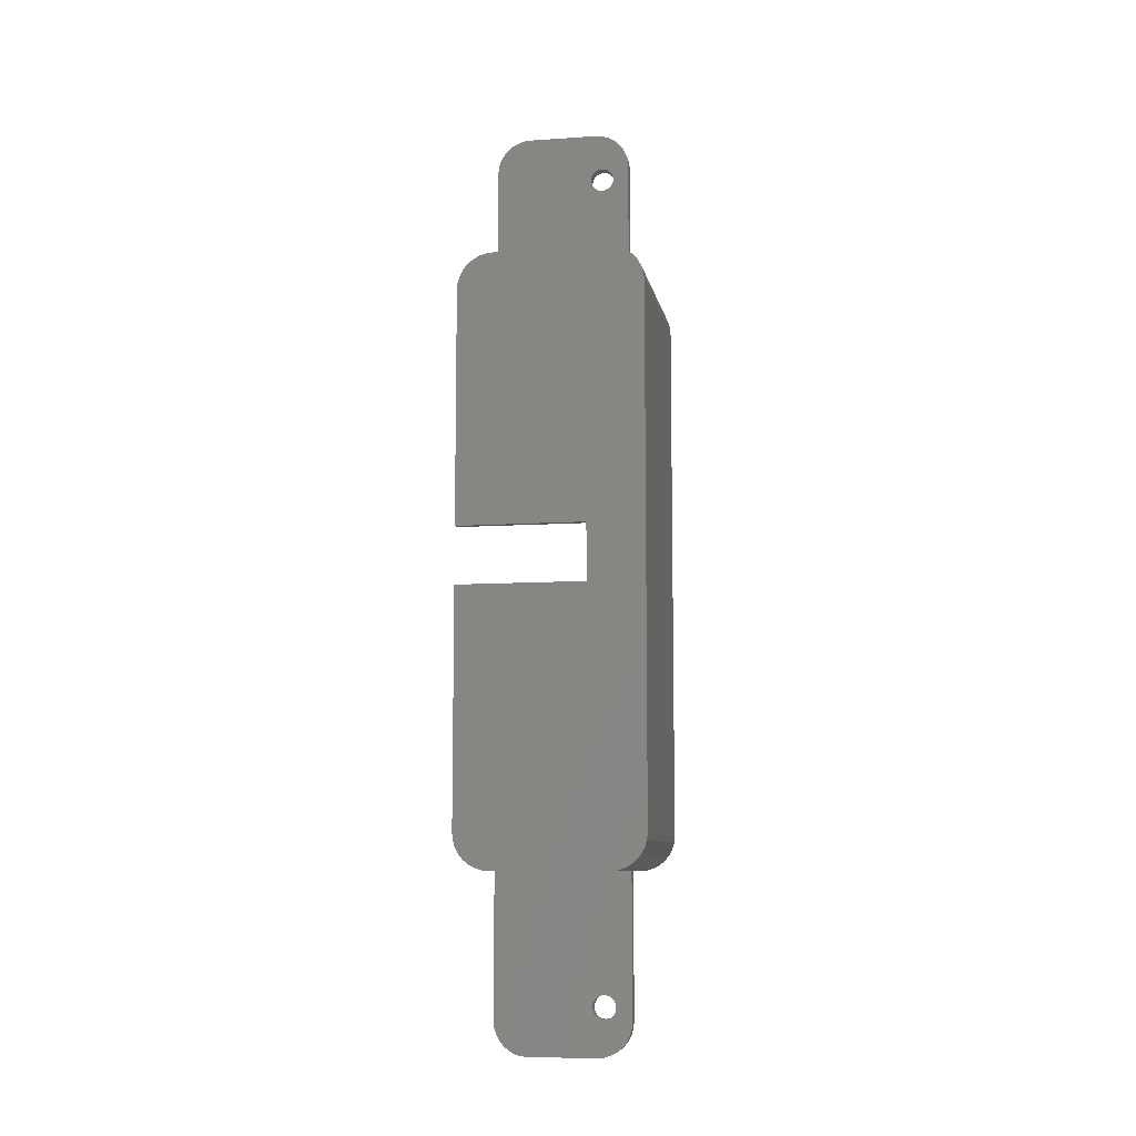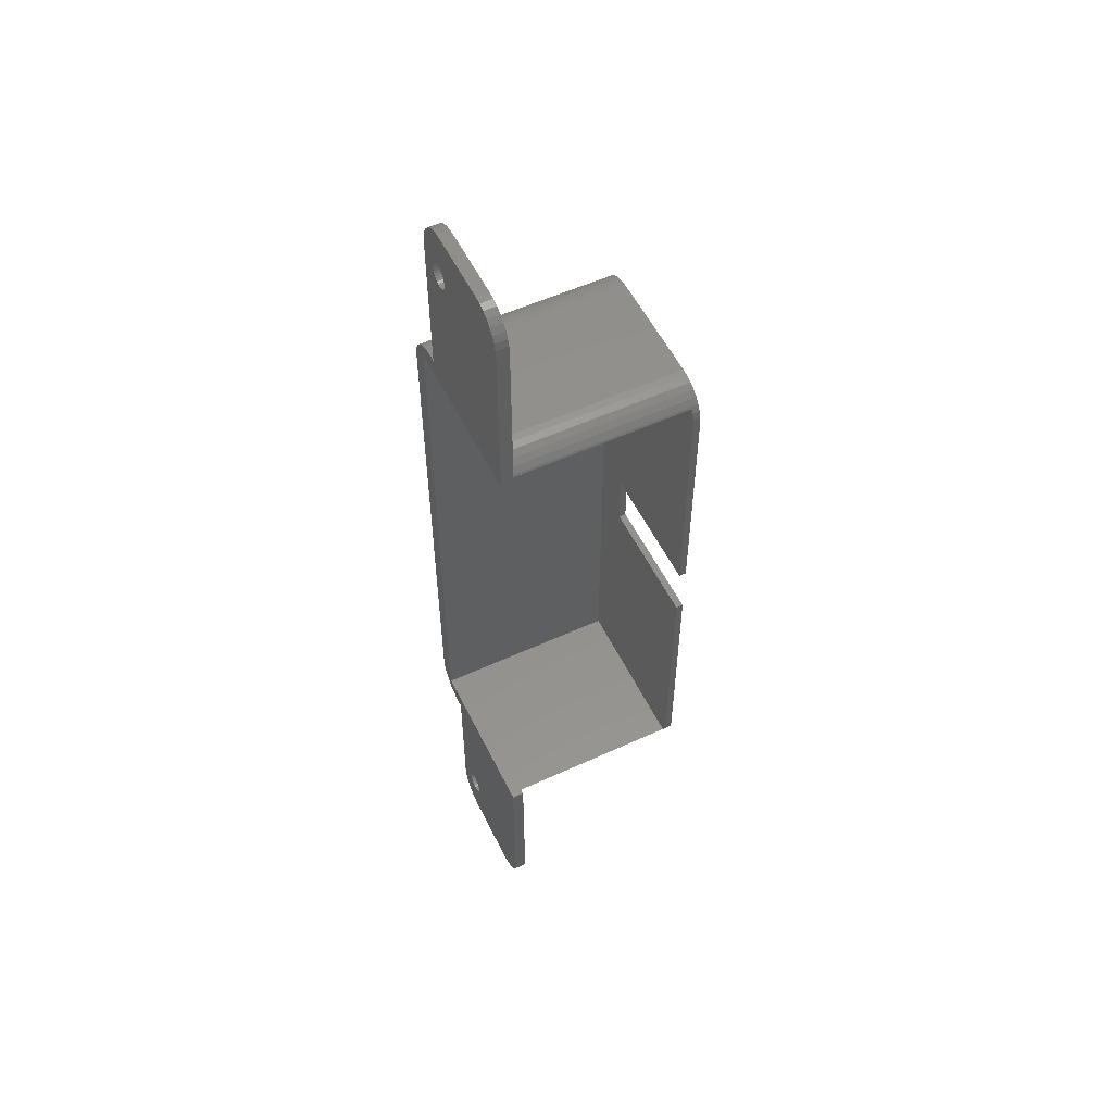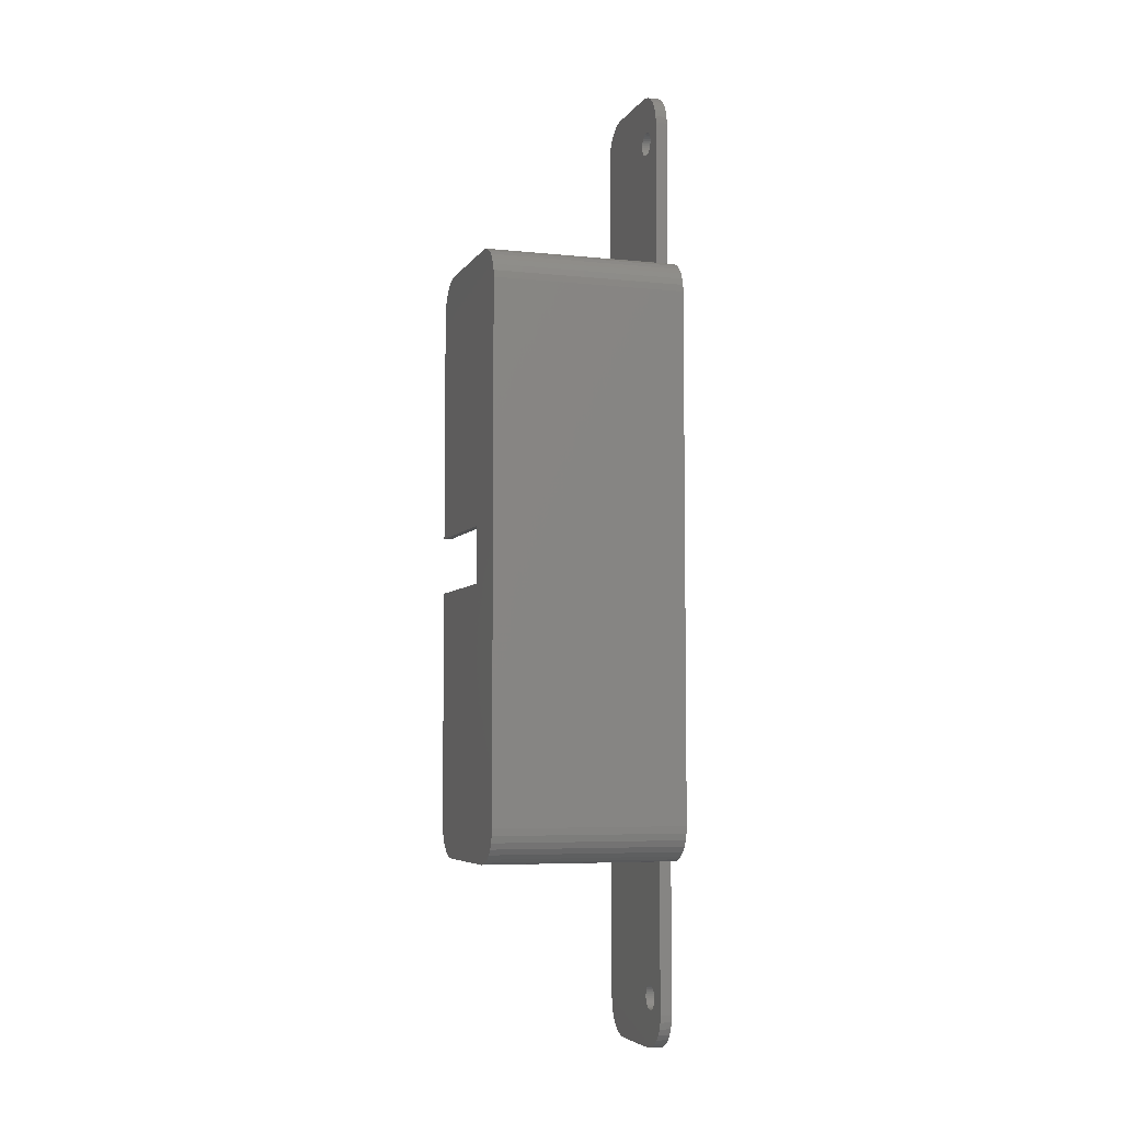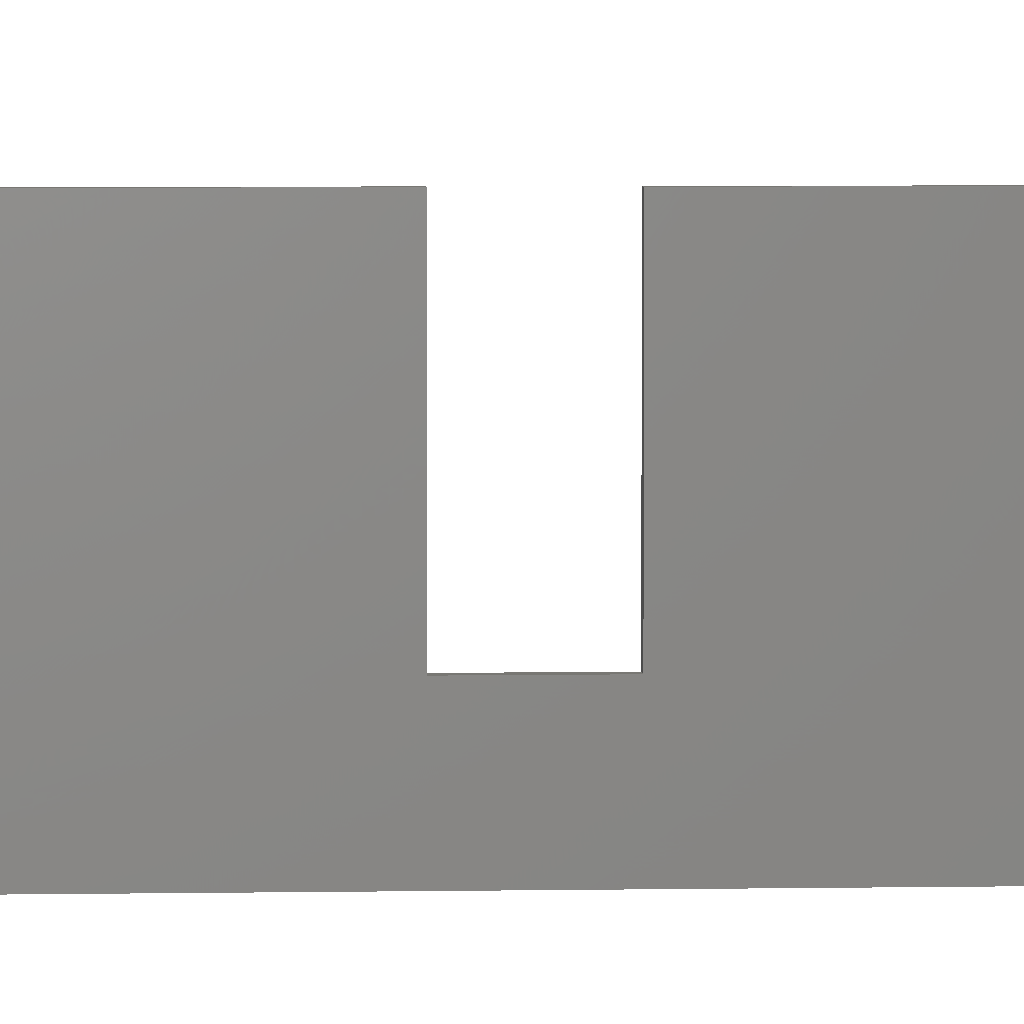
<metadata>
{"format":"stl","ext":"stl","renderer":"f3d","projection":"perspective","resolution":1024,"background":"white","views":[{"elev":-8.9,"azim":100.4,"up":"+Y"},{"elev":54.7,"azim":-25.9,"up":"+Y"},{"elev":-5.6,"azim":162.1,"up":"+Y"},{"elev":4.3,"azim":86.4,"up":"+Z"}]}
</metadata>
<code>
# stl→obj: 296 verts, 596 faces
v 26.5 64 26
v 27.5 31 26
v 27.5 64 26
v 26.5 31 26
v 26.5 105 26
v 27.5 72 26
v 27.5 105 26
v 26.5 72 26
v 0 28.5 26
v 1.68 5 26
v 1.68 28.5 26
v 0 5 26
v 0 131 26
v 1.68 107.5 26
v 1.68 131 26
v 0 107.5 26
v 1.68 28.22 25.16
v 1.68 28.5 25.31
v 1.68 27.46 24.54
v 1.68 8.667 10.33
v 1.68 26 6
v 1.68 26 21
v 1.68 26.1 21.98
v 1.68 26.38 22.91
v 1.68 26.84 23.78
v 1.68 8.7 10
v 1.68 8.571 10.65
v 1.68 8.414 10.94
v 1.68 8.202 11.2
v 1.68 7.944 11.41
v 1.68 7.651 11.57
v 1.68 7.332 11.67
v 1.68 7 11.7
v 1.68 0 21
v 1.68 6.668 11.67
v 1.68 5.587 10.94
v 1.68 0 11
v 1.68 5.429 10.65
v 1.68 5.798 11.2
v 1.68 6.056 11.41
v 1.68 6.349 11.57
v 1.68 8.667 9.668
v 1.68 8.571 9.349
v 1.68 8.414 9.056
v 1.68 8.202 8.798
v 1.68 7.944 8.586
v 1.68 5 6
v 1.68 7.651 8.429
v 1.68 7.332 8.333
v 1.68 7 8.3
v 1.68 6.668 8.333
v 1.68 6.349 8.429
v 1.68 6.056 8.586
v 1.68 5.798 8.798
v 1.68 4.025 6.096
v 1.68 5.587 9.056
v 1.68 3.087 6.381
v 1.68 5.429 9.349
v 1.68 2.222 6.843
v 1.68 5.333 9.668
v 1.68 0.8427 8.222
v 1.68 5.3 10
v 1.68 5.333 10.33
v 1.68 4.025 25.9
v 1.68 0.09607 10.02
v 1.68 3.087 25.62
v 1.68 2.222 25.16
v 1.68 1.464 24.54
v 1.68 0.8427 23.78
v 1.68 0.3806 22.91
v 1.68 1.464 7.464
v 1.68 0.09607 21.98
v 1.68 0.3806 9.087
v 1.68 136 21
v 1.68 135.9 21.98
v 1.68 129.9 11.41
v 1.68 136 11
v 1.68 135.6 22.91
v 1.68 130.4 10.94
v 1.68 130.2 11.2
v 1.68 135.2 23.78
v 1.68 130.6 10.65
v 1.68 134.5 24.54
v 1.68 130.7 10.33
v 1.68 133.8 25.16
v 1.68 130.7 10
v 1.68 135.9 10.02
v 1.68 132.9 25.62
v 1.68 135.6 9.087
v 1.68 135.2 8.222
v 1.68 132 25.9
v 1.68 130.7 9.668
v 1.68 129 11.7
v 1.68 134.5 7.464
v 1.68 133.8 6.843
v 1.68 130.6 9.349
v 1.68 132.9 6.381
v 1.68 129.7 11.57
v 1.68 129.3 11.67
v 1.68 128.7 11.67
v 1.68 128.3 11.57
v 1.68 128.1 11.41
v 1.68 110 21
v 1.68 127.8 11.2
v 1.68 127.6 10.94
v 1.68 127.4 10.65
v 1.68 110 6
v 1.68 127.3 10.33
v 1.68 109.9 21.98
v 1.68 109.6 22.91
v 1.68 109.2 23.78
v 1.68 108.5 24.54
v 1.68 107.8 25.16
v 1.68 107.5 25.31
v 1.68 130.4 9.056
v 1.68 132 6.096
v 1.68 130.2 8.798
v 1.68 131 6
v 1.68 129.9 8.586
v 1.68 129.7 8.429
v 1.68 129.3 8.333
v 1.68 129 8.3
v 1.68 128.7 8.333
v 1.68 128.3 8.429
v 1.68 128.1 8.586
v 1.68 127.8 8.798
v 1.68 127.3 10
v 1.68 127.3 9.668
v 1.68 127.4 9.349
v 1.68 127.6 9.056
v 0 132 25.9
v 0 5 6
v 0 26 6
v 0 110 6
v 0 131 6
v 0 107.5 2.5
v 0 110 5
v 0 109.9 4.025
v 0 8.667 9.668
v 0 8.7 10
v 0 8.571 9.349
v 0 8.414 9.056
v 0 8.202 8.798
v 0 7.944 8.586
v 0 7.651 8.429
v 0 7.332 8.333
v 0 7 8.3
v 0 5.587 9.056
v 0 3.087 6.381
v 0 5.429 9.349
v 0 4.025 6.096
v 0 5.798 8.798
v 0 6.056 8.586
v 0 6.349 8.429
v 0 6.668 8.333
v 0 106.9 0.3806
v 0 107.8 0.8427
v 0 106 0.09607
v 0 105 0
v 0 31 0
v 0 28.5 2.5
v 0 30.02 0.09607
v 0 29.09 0.3806
v 0 28.22 0.8427
v 0 27.46 1.464
v 0 26.84 2.222
v 0 26.38 3.087
v 0 26.1 4.025
v 0 26 5
v 0 8.667 10.33
v 0 8.571 10.65
v 0 8.414 10.94
v 0 8.202 11.2
v 0 7.944 11.41
v 0 7.651 11.57
v 0 7.332 11.67
v 0 7 11.7
v 0 0 21
v 0 6.668 11.67
v 0 6.349 11.57
v 0 6.056 11.41
v 0 0 11
v 0 5.798 11.2
v 0 5.587 10.94
v 0 5.429 10.65
v 0 5.333 10.33
v 0 0.09607 10.02
v 0 5.3 10
v 0 2.222 6.843
v 0 5.333 9.668
v 0 1.464 7.464
v 0 0.8427 8.222
v 0 4.025 25.9
v 0 3.087 25.62
v 0 0.3806 9.087
v 0 2.222 25.16
v 0 1.464 24.54
v 0 0.8427 23.78
v 0 0.3806 22.91
v 0 0.09607 21.98
v 0 130.7 10.33
v 0 136 11
v 0 135.9 10.02
v 0 129.9 11.41
v 0 130.2 11.2
v 0 130.7 10
v 0 135.6 9.087
v 0 136 21
v 0 135.2 8.222
v 0 130.4 10.94
v 0 130.7 9.668
v 0 134.5 7.464
v 0 129.7 11.57
v 0 133.8 6.843
v 0 130.6 10.65
v 0 130.6 9.349
v 0 132.9 6.381
v 0 129.3 11.67
v 0 130.4 9.056
v 0 132 6.096
v 0 130.2 8.798
v 0 129 11.7
v 0 129.9 8.586
v 0 129.7 8.429
v 0 129.3 8.333
v 0 129 8.3
v 0 128.7 8.333
v 0 128.3 8.429
v 0 128.1 8.586
v 0 127.3 9.668
v 0 127.3 10
v 0 127.4 9.349
v 0 127.6 9.056
v 0 127.8 8.798
v 0 135.9 21.98
v 0 135.6 22.91
v 0 135.2 23.78
v 0 134.5 24.54
v 0 133.8 25.16
v 0 132.9 25.62
v 0 128.7 11.67
v 0 128.3 11.57
v 0 128.1 11.41
v 0 127.8 11.2
v 0 127.6 10.94
v 0 127.4 10.65
v 0 127.3 10.33
v 0 109.6 3.087
v 0 109.2 2.222
v 0 108.5 1.464
v 26.5 106.9 25.62
v 27.5 106 25.9
v 27.5 106.9 25.62
v 26.5 106 25.9
v 27.5 106 0.09607
v 27.5 105 0
v 27.5 31 0
v 27.5 26.1 4.025
v 27.5 26.38 3.087
v 27.5 30.02 25.9
v 26.5 30.02 25.9
v 27.5 64 8
v 27.5 110 21
v 27.5 109.9 21.98
v 27.5 110 5
v 27.5 109.6 22.91
v 27.5 109.2 23.78
v 27.5 109.9 4.025
v 27.5 108.5 24.54
v 27.5 109.6 3.087
v 27.5 107.8 25.16
v 27.5 109.2 2.222
v 27.5 108.5 1.464
v 27.5 107.8 0.8427
v 27.5 106.9 0.3806
v 27.5 72 8
v 27.5 26 21
v 27.5 29.09 25.62
v 27.5 26 5
v 27.5 28.22 25.16
v 27.5 30.02 0.09607
v 27.5 27.46 24.54
v 27.5 29.09 0.3806
v 27.5 26.84 23.78
v 27.5 28.22 0.8427
v 27.5 26.38 22.91
v 27.5 27.46 1.464
v 27.5 26.1 21.98
v 27.5 26.84 2.222
v 26.5 28.5 25.31
v 26.5 29.09 25.62
v 26.5 107.5 25.31
v 26.5 107.5 2.5
v 26.5 72 8
v 26.5 64 8
v 26.5 28.5 2.5
f 1 2 3
f 2 1 4
f 5 6 7
f 6 5 8
f 9 10 11
f 10 9 12
f 13 14 15
f 14 13 16
f 11 17 18
f 11 19 17
f 10 19 11
f 20 21 22
f 10 22 23
f 10 23 24
f 10 24 25
f 19 10 25
f 21 20 26
f 22 27 20
f 22 28 27
f 22 29 28
f 22 10 30
f 22 30 29
f 30 10 31
f 31 10 32
f 32 10 33
f 34 33 10
f 33 34 35
f 36 37 38
f 39 37 36
f 40 37 39
f 37 40 34
f 41 34 40
f 35 34 41
f 42 21 26
f 43 21 42
f 44 21 43
f 45 21 44
f 46 21 45
f 47 46 48
f 47 48 49
f 47 49 50
f 47 50 51
f 46 47 21
f 52 47 51
f 53 47 52
f 54 47 53
f 55 54 56
f 57 56 58
f 59 58 60
f 61 60 62
f 38 37 63
f 34 10 64
f 65 63 37
f 34 64 66
f 63 65 62
f 34 66 67
f 54 55 47
f 34 67 68
f 56 57 55
f 34 68 69
f 58 59 57
f 34 69 70
f 60 71 59
f 34 70 72
f 60 61 71
f 62 73 61
f 62 65 73
f 15 74 75
f 74 76 77
f 15 75 78
f 79 77 80
f 15 78 81
f 82 77 79
f 15 81 83
f 84 77 82
f 15 83 85
f 86 87 84
f 15 85 88
f 89 86 90
f 15 88 91
f 92 90 86
f 74 15 93
f 94 92 95
f 95 96 97
f 96 95 92
f 90 92 94
f 87 86 89
f 77 84 87
f 77 76 80
f 74 98 76
f 74 99 98
f 74 93 99
f 15 100 93
f 15 101 100
f 15 102 101
f 103 102 15
f 102 103 104
f 104 103 105
f 105 103 106
f 107 108 103
f 106 103 108
f 15 109 103
f 15 110 109
f 15 111 110
f 15 112 111
f 14 112 15
f 112 14 113
f 113 14 114
f 115 97 96
f 97 115 116
f 117 116 115
f 116 117 118
f 119 118 117
f 120 118 119
f 121 118 120
f 122 118 121
f 123 118 122
f 124 118 123
f 125 118 124
f 107 125 126
f 108 107 127
f 127 107 128
f 128 107 129
f 129 107 130
f 130 107 126
f 125 107 118
f 131 15 91
f 15 131 13
f 132 21 47
f 21 132 133
f 134 118 107
f 118 134 135
f 136 137 138
f 133 139 140
f 133 141 139
f 133 142 141
f 133 143 142
f 133 144 143
f 132 144 133
f 144 132 145
f 145 132 146
f 146 132 147
f 148 149 150
f 149 148 151
f 152 151 148
f 151 152 132
f 153 132 152
f 154 132 153
f 155 132 154
f 147 132 155
f 156 136 157
f 158 136 156
f 159 136 158
f 160 136 159
f 161 160 162
f 161 162 163
f 160 161 136
f 164 161 163
f 165 161 164
f 166 161 165
f 167 161 166
f 168 161 167
f 161 168 169
f 161 169 133
f 161 133 9
f 170 133 140
f 171 133 170
f 172 133 171
f 133 172 9
f 173 9 172
f 12 173 174
f 12 174 175
f 12 175 176
f 12 176 177
f 178 177 179
f 178 179 180
f 178 180 181
f 173 12 9
f 182 181 183
f 182 183 184
f 182 184 185
f 182 185 186
f 187 186 188
f 189 150 149
f 150 189 190
f 181 182 178
f 191 190 189
f 177 178 12
f 192 190 191
f 12 178 193
f 190 192 188
f 193 178 194
f 195 188 192
f 194 178 196
f 187 188 195
f 196 178 197
f 186 187 182
f 197 178 198
f 198 178 199
f 199 178 200
f 201 202 203
f 204 202 205
f 206 203 207
f 202 204 208
f 206 207 209
f 202 210 205
f 211 209 212
f 213 208 204
f 211 212 214
f 202 215 210
f 216 214 217
f 218 208 213
f 219 217 220
f 202 201 215
f 221 220 135
f 203 206 201
f 222 208 218
f 209 211 206
f 214 216 211
f 217 219 216
f 220 221 219
f 135 223 221
f 135 224 223
f 135 225 224
f 135 226 225
f 135 227 226
f 135 228 227
f 135 229 228
f 134 229 135
f 230 134 231
f 232 134 230
f 233 134 232
f 234 134 233
f 229 134 234
f 13 208 222
f 208 13 235
f 236 13 237
f 237 13 238
f 238 13 239
f 239 13 240
f 240 13 131
f 235 13 236
f 241 13 222
f 242 13 241
f 243 13 242
f 244 13 243
f 16 244 245
f 134 245 246
f 134 246 247
f 134 247 231
f 245 134 16
f 136 138 248
f 136 248 249
f 136 249 250
f 136 250 157
f 137 136 134
f 244 16 13
f 16 134 136
f 238 85 83
f 85 238 239
f 191 61 192
f 61 191 71
f 195 65 187
f 65 195 73
f 12 64 10
f 64 12 193
f 240 91 88
f 91 240 131
f 239 88 85
f 88 239 240
f 81 238 83
f 238 81 237
f 77 208 74
f 208 77 202
f 89 203 87
f 203 89 207
f 194 67 66
f 67 194 196
f 200 70 199
f 70 200 72
f 198 68 197
f 68 198 69
f 182 34 178
f 34 182 37
f 75 236 78
f 236 75 235
f 74 235 75
f 235 74 208
f 78 237 81
f 237 78 236
f 87 202 77
f 202 87 203
f 94 209 90
f 209 94 212
f 214 94 95
f 94 214 212
f 193 66 64
f 66 193 194
f 196 68 67
f 68 196 197
f 178 72 200
f 72 178 34
f 199 69 198
f 69 199 70
f 149 55 57
f 55 149 151
f 191 59 71
f 59 191 189
f 90 207 89
f 207 90 209
f 217 95 97
f 95 217 214
f 220 97 116
f 97 220 217
f 135 116 118
f 116 135 220
f 151 47 55
f 47 151 132
f 187 37 182
f 37 187 65
f 189 57 59
f 57 189 149
f 192 73 195
f 73 192 61
f 251 252 253
f 252 251 254
f 159 255 256
f 255 159 158
f 160 256 257
f 256 160 159
f 167 258 168
f 258 167 259
f 4 260 2
f 260 4 261
f 3 2 262
f 7 263 264
f 263 7 265
f 7 264 266
f 256 265 7
f 7 266 267
f 265 256 268
f 7 267 269
f 268 256 270
f 7 269 271
f 270 256 272
f 7 271 253
f 272 256 273
f 7 253 252
f 273 256 274
f 274 256 275
f 275 256 255
f 276 7 6
f 7 276 256
f 262 256 276
f 262 257 256
f 2 257 262
f 277 2 260
f 2 277 257
f 277 260 278
f 279 257 277
f 277 278 280
f 257 279 281
f 277 280 282
f 281 279 283
f 277 282 284
f 283 279 285
f 277 284 286
f 285 279 287
f 277 286 288
f 287 279 289
f 289 279 259
f 259 279 258
f 254 7 252
f 7 254 5
f 263 109 264
f 109 263 103
f 112 271 269
f 271 112 113
f 263 107 103
f 265 107 263
f 137 107 265
f 107 137 134
f 156 274 275
f 274 156 157
f 133 169 21
f 21 277 22
f 279 21 169
f 21 279 277
f 164 283 285
f 283 164 163
f 290 278 291
f 278 290 280
f 17 290 18
f 290 17 280
f 261 278 260
f 278 261 291
f 271 292 253
f 113 292 271
f 292 113 114
f 253 292 251
f 157 273 274
f 273 157 250
f 158 275 255
f 275 158 156
f 162 257 281
f 257 162 160
f 22 288 23
f 288 22 277
f 25 282 19
f 282 25 284
f 168 279 169
f 279 168 258
f 165 289 166
f 289 165 287
f 165 285 287
f 285 165 164
f 17 282 280
f 282 17 19
f 267 112 269
f 112 267 111
f 270 138 268
f 138 270 248
f 272 248 270
f 248 272 249
f 273 249 272
f 249 273 250
f 268 137 265
f 137 268 138
f 24 284 25
f 284 24 286
f 23 286 24
f 286 23 288
f 163 281 283
f 281 163 162
f 166 259 167
f 259 166 289
f 266 111 267
f 111 266 110
f 264 110 266
f 110 264 109
f 5 292 293
f 254 292 5
f 292 254 251
f 293 294 5
f 293 295 294
f 295 4 1
f 296 4 295
f 290 4 296
f 296 295 293
f 4 290 261
f 261 290 291
f 5 294 8
f 136 296 293
f 296 136 161
f 16 114 14
f 136 114 16
f 293 114 136
f 114 293 292
f 290 296 18
f 18 9 11
f 161 18 296
f 18 161 9
f 294 262 276
f 262 294 295
f 262 1 3
f 1 262 295
f 294 6 8
f 6 294 276
f 223 120 119
f 120 223 224
f 222 99 93
f 99 222 218
f 221 119 117
f 119 221 223
f 216 92 211
f 92 216 96
f 215 79 210
f 79 215 82
f 218 98 99
f 98 218 213
f 226 123 122
f 123 226 227
f 221 115 219
f 115 221 117
f 206 84 201
f 84 206 86
f 219 96 216
f 96 219 115
f 241 93 100
f 93 241 222
f 213 76 98
f 76 213 204
f 210 80 205
f 80 210 79
f 201 82 215
f 82 201 84
f 204 80 76
f 80 204 205
f 225 122 121
f 122 225 226
f 106 245 105
f 245 106 246
f 244 102 104
f 102 244 243
f 126 233 130
f 233 126 234
f 224 121 120
f 121 224 225
f 211 86 206
f 86 211 92
f 228 125 124
f 125 228 229
f 242 100 101
f 100 242 241
f 105 244 104
f 244 105 245
f 129 230 128
f 230 129 232
f 130 232 129
f 232 130 233
f 227 124 123
f 124 227 228
f 108 246 106
f 246 108 247
f 128 231 127
f 231 128 230
f 243 101 102
f 101 243 242
f 229 126 125
f 126 229 234
f 127 247 108
f 247 127 231
f 144 48 46
f 48 144 145
f 143 46 45
f 46 143 144
f 139 26 140
f 26 139 42
f 141 42 139
f 42 141 43
f 171 28 172
f 28 171 27
f 176 31 32
f 31 176 175
f 147 51 50
f 51 147 155
f 145 49 48
f 49 145 146
f 143 44 142
f 44 143 45
f 140 20 170
f 20 140 26
f 142 43 141
f 43 142 44
f 179 33 35
f 33 179 177
f 175 30 31
f 30 175 174
f 172 29 173
f 29 172 28
f 170 27 171
f 27 170 20
f 174 29 30
f 29 174 173
f 146 50 49
f 50 146 147
f 54 148 56
f 148 54 152
f 154 53 52
f 53 154 153
f 62 186 63
f 186 62 188
f 177 32 33
f 32 177 176
f 180 35 41
f 35 180 179
f 183 40 39
f 40 183 181
f 58 190 60
f 190 58 150
f 56 150 58
f 150 56 148
f 155 52 51
f 52 155 154
f 38 184 36
f 184 38 185
f 60 188 62
f 188 60 190
f 181 41 40
f 41 181 180
f 36 183 39
f 183 36 184
f 153 54 53
f 54 153 152
f 63 185 38
f 185 63 186

</code>
